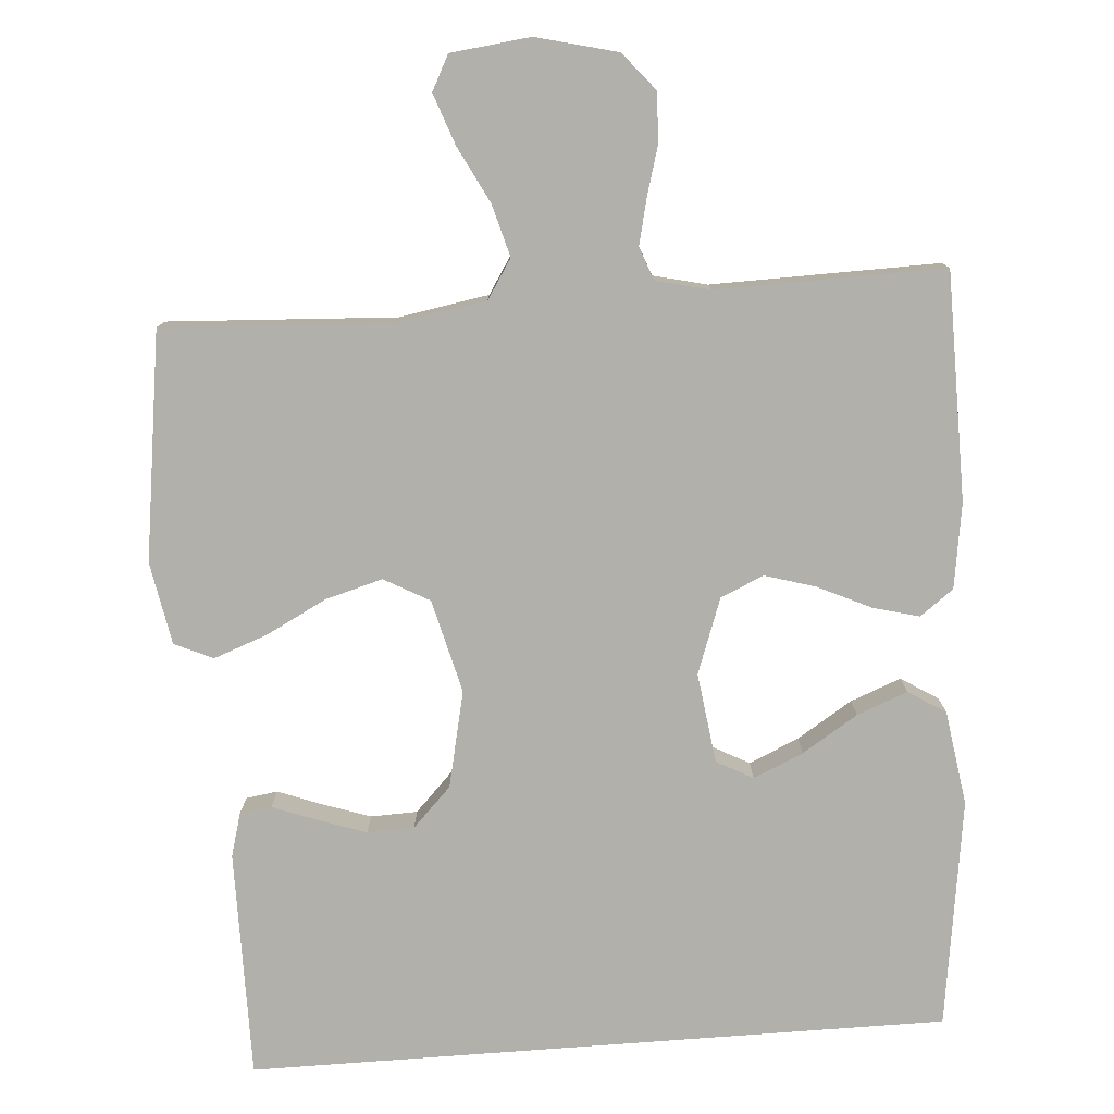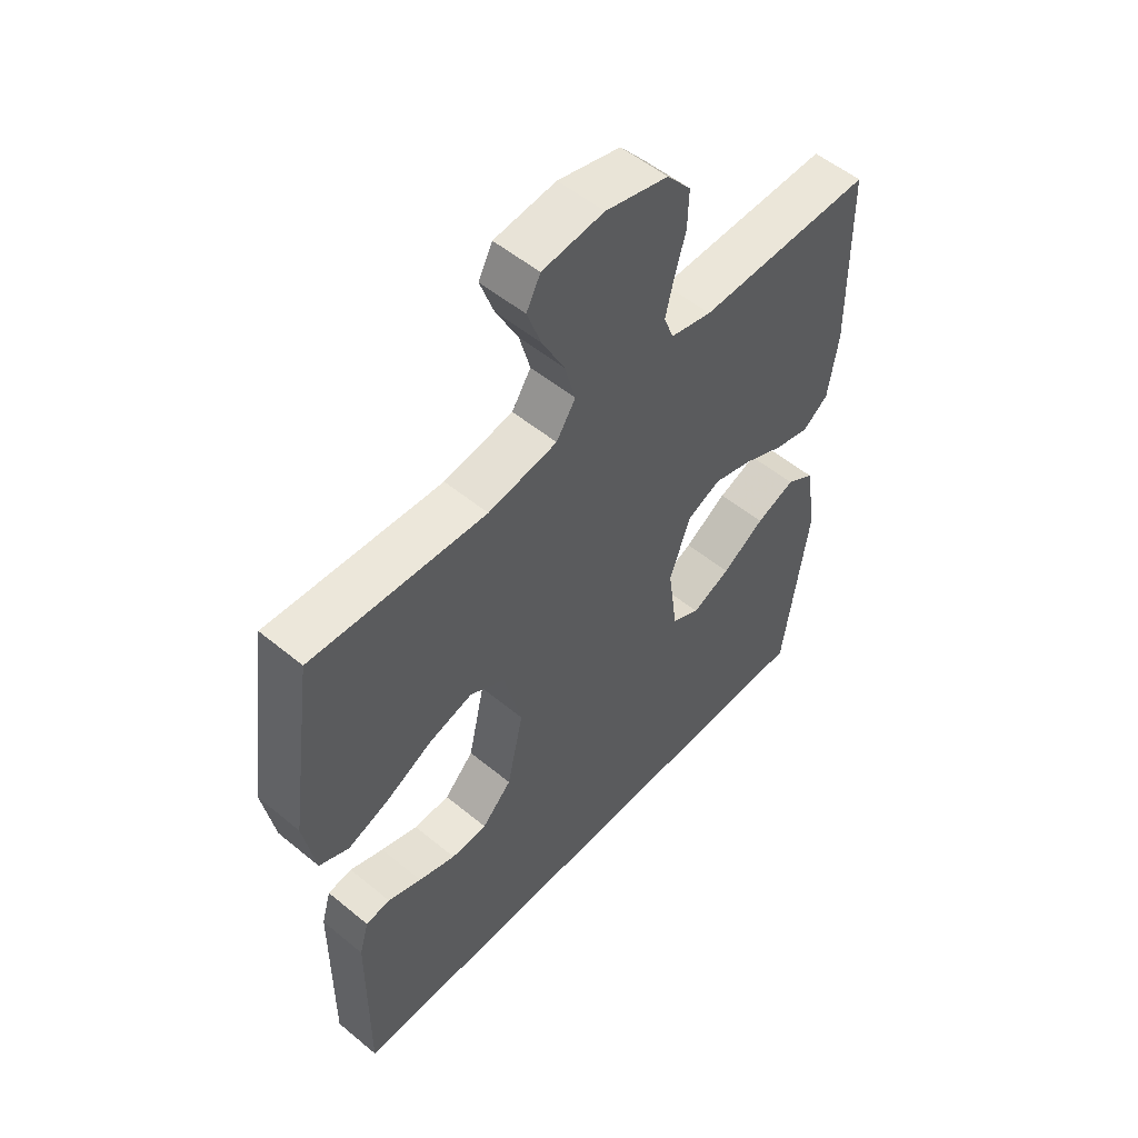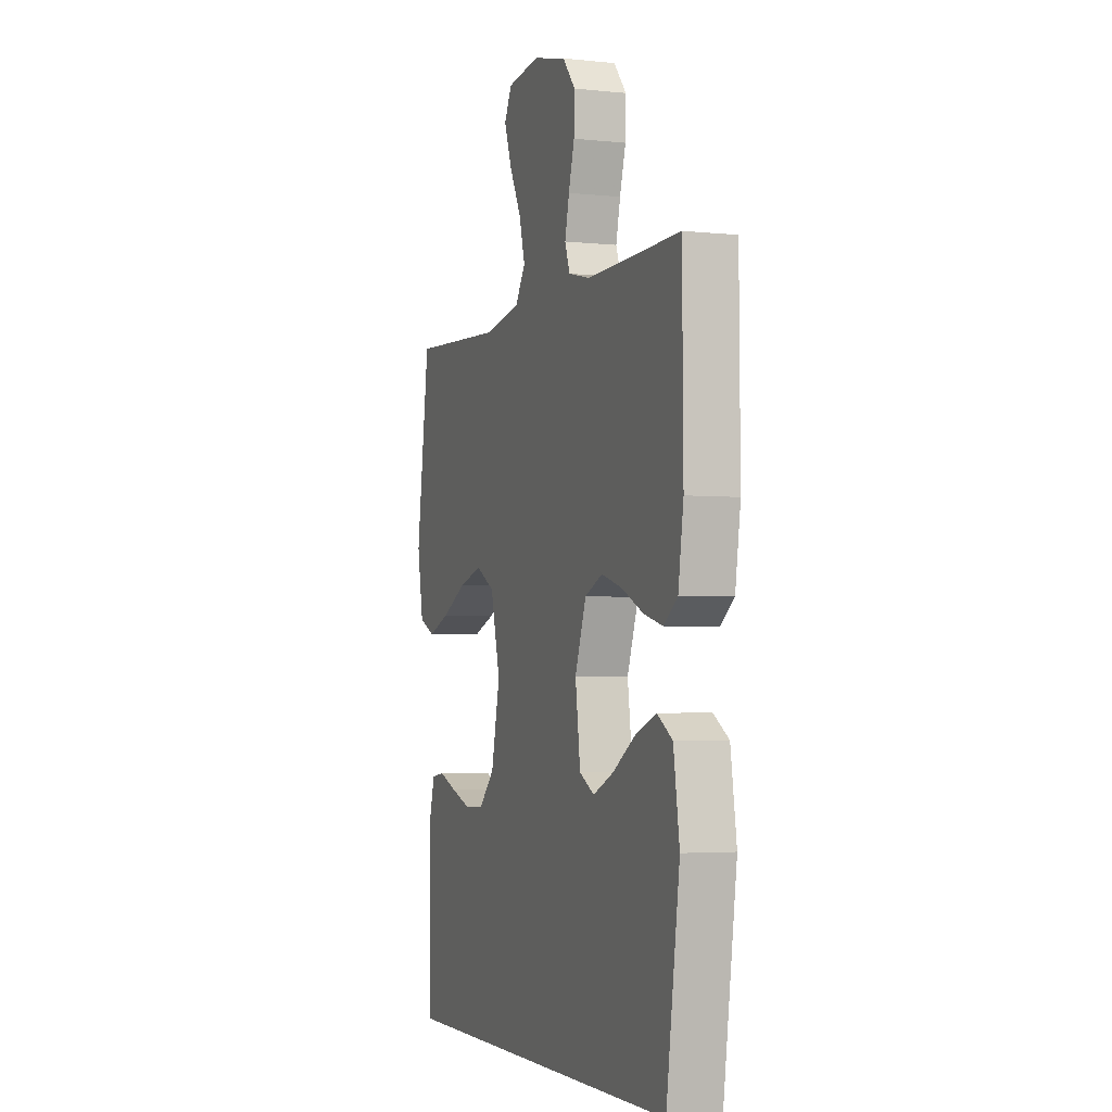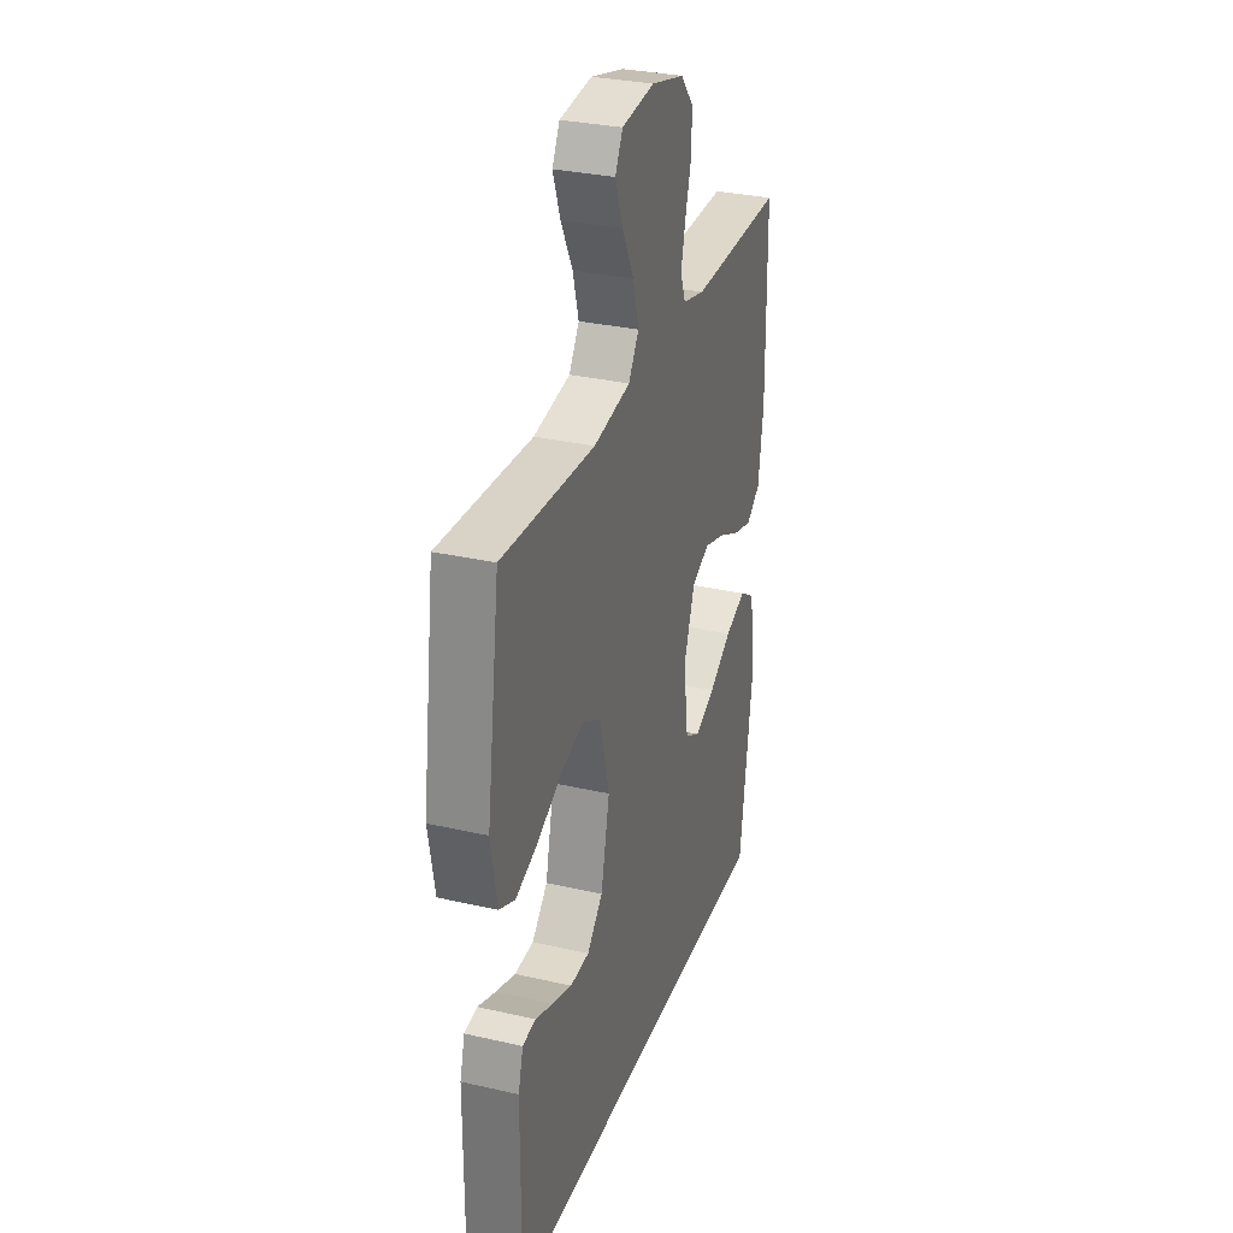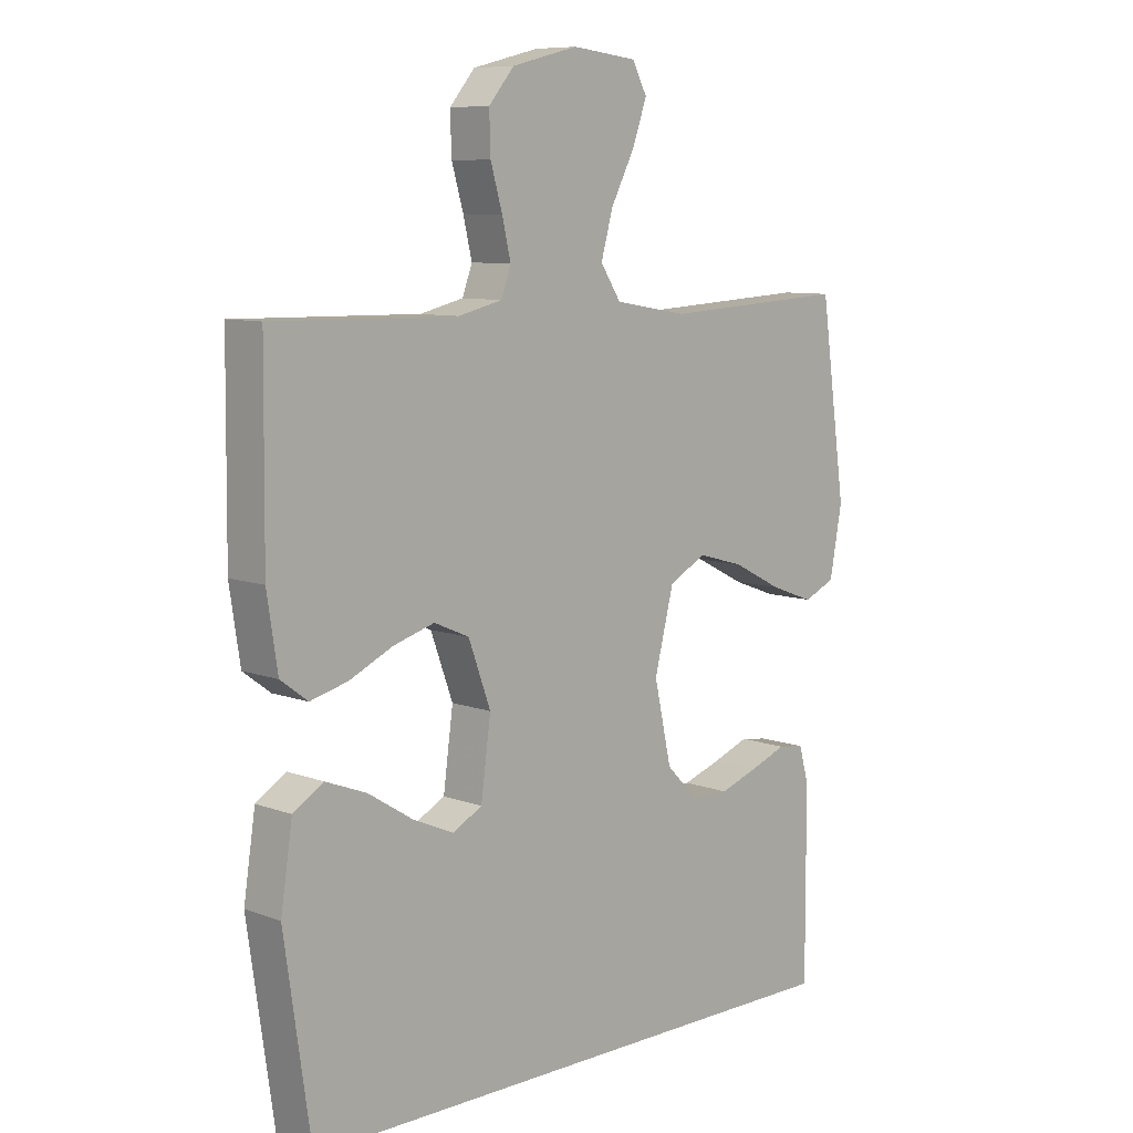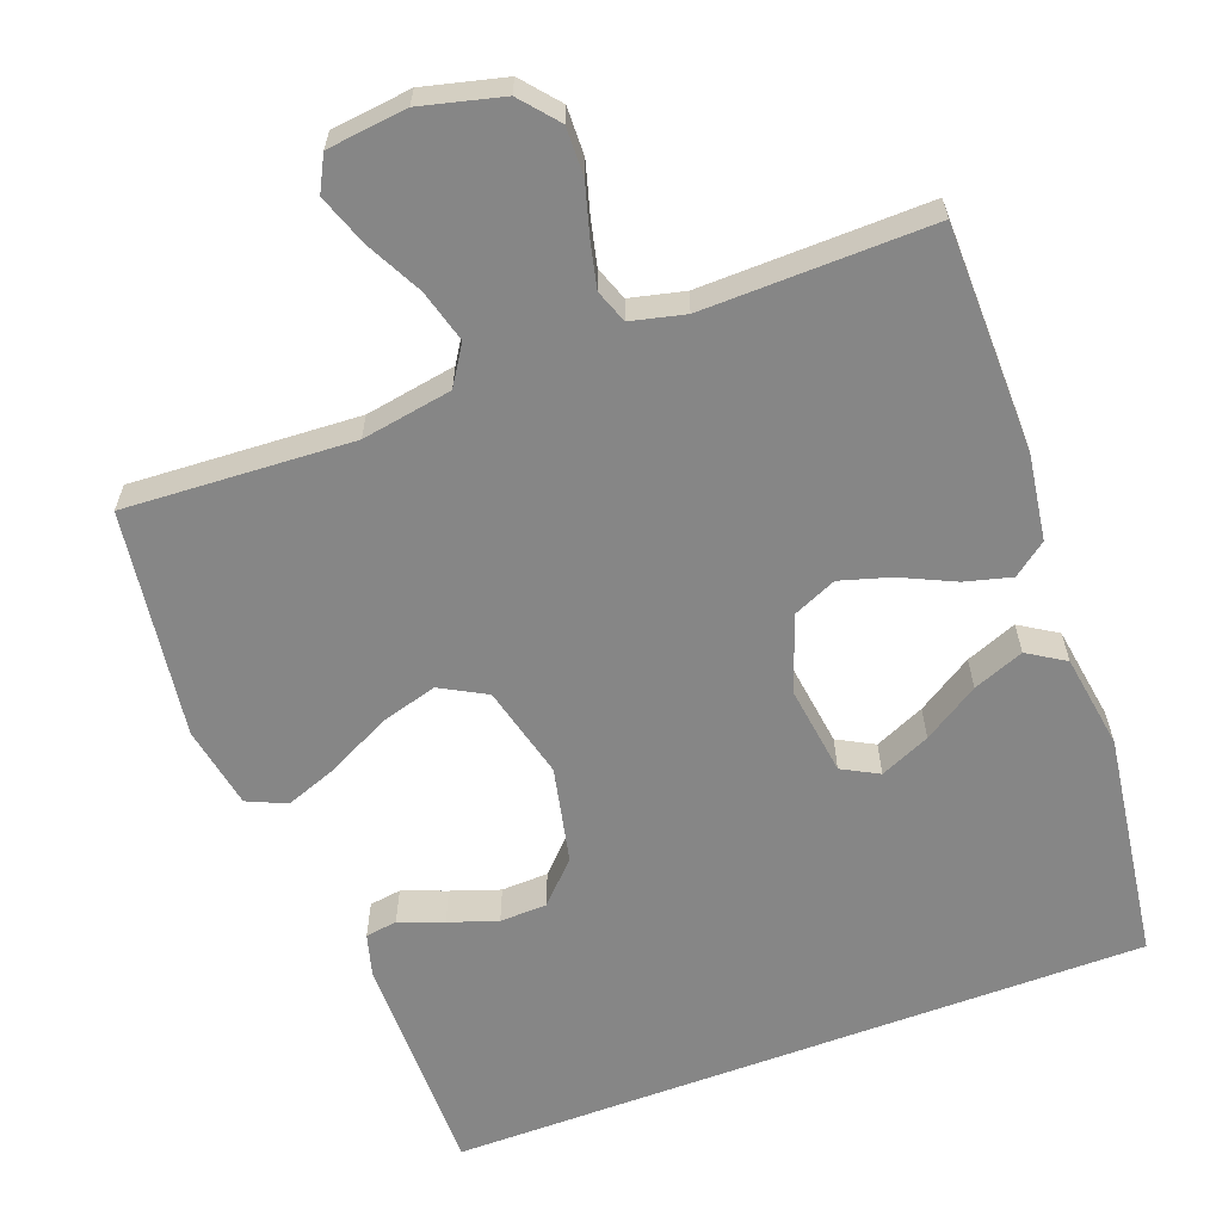
<metadata>
{"format":"obj","ext":"obj","renderer":"f3d","projection":"perspective","resolution":1024,"background":"white","views":[{"elev":-78.5,"azim":4.3,"up":"+Y"},{"elev":53.4,"azim":-48.6,"up":"+Z"},{"elev":-3.3,"azim":70.3,"up":"+Z"},{"elev":30.7,"azim":-71.7,"up":"+Z"},{"elev":8.7,"azim":134.9,"up":"+Z"},{"elev":-62.1,"azim":20.6,"up":"+Y"}]}
</metadata>
<code>
v -0.5 0.07 0.5
v -0.2 0.07 0.483
v -0.081 0.07 0.503
v -0.048 0.07 0.554
v -0.067 0.07 0.623
v -0.105 0.07 0.697
v -0.129 0.07 0.764
v -0.105 0.07 0.81
v 0 0.07 0.822
v 0.107 0.07 0.795
v 0.148 0.07 0.746
v 0.146 0.07 0.682
v 0.127 0.07 0.616
v 0.113 0.07 0.556
v 0.129 0.07 0.512
v 0.2 0.07 0.495
v 0.5 0.07 0.5
v 0.503 0.07 0.2
v 0.486 0.07 0.088
v 0.442 0.07 0.055
v 0.381 0.07 0.071
v 0.311 0.07 0.104
v 0.244 0.07 0.124
v 0.187 0.07 0.099
v 0.151 0.07 0
v 0.167 0.07 -0.119
v 0.215 0.07 -0.145
v 0.281 0.07 -0.116
v 0.354 0.07 -0.07
v 0.421 0.07 -0.044
v 0.47 0.07 -0.075
v 0.489 0.07 -0.2
v 0.446 0.07 -0.5
v -0.476 0.07 -0.5
v -0.475 0.07 -0.2
v -0.459 0.07 -0.143
v -0.417 0.07 -0.137
v -0.359 0.07 -0.159
v -0.295 0.07 -0.181
v -0.233 0.07 -0.179
v -0.182 0.07 -0.127
v -0.154 0.07 0
v -0.185 0.07 0.123
v -0.245 0.07 0.156
v -0.32 0.07 0.135
v -0.4 0.07 0.094
v -0.471 0.07 0.068
v -0.522 0.07 0.091
v -0.542 0.07 0.2
v -0.5 0 0.5
v -0.2 0 0.483
v -0.081 0 0.503
v -0.048 0 0.554
v -0.067 0 0.623
v -0.105 0 0.697
v -0.129 0 0.764
v -0.105 0 0.81
v 0 0 0.822
v 0.107 0 0.795
v 0.148 0 0.746
v 0.146 0 0.682
v 0.127 0 0.616
v 0.113 0 0.556
v 0.129 0 0.512
v 0.2 0 0.495
v 0.5 0 0.5
v 0.503 0 0.2
v 0.486 0 0.088
v 0.442 0 0.055
v 0.381 0 0.071
v 0.311 0 0.104
v 0.244 0 0.124
v 0.187 0 0.099
v 0.151 0 0
v 0.167 0 -0.119
v 0.215 0 -0.145
v 0.281 0 -0.116
v 0.354 0 -0.07
v 0.421 0 -0.044
v 0.47 0 -0.075
v 0.489 0 -0.2
v 0.446 0 -0.5
v -0.476 0 -0.5
v -0.475 0 -0.2
v -0.459 0 -0.143
v -0.417 0 -0.137
v -0.359 0 -0.159
v -0.295 0 -0.181
v -0.233 0 -0.179
v -0.182 0 -0.127
v -0.154 0 0
v -0.185 0 0.123
v -0.245 0 0.156
v -0.32 0 0.135
v -0.4 0 0.094
v -0.471 0 0.068
v -0.522 0 0.091
v -0.542 0 0.2
f 49 1 2
f 48 49 2
f 47 48 2
f 46 47 2
f 45 46 2
f 44 45 2 3
f 43 44 3 4
f 42 43 4
f 36 37 38
f 35 36 38
f 34 35 38
f 33 34 38
f 33 38 39
f 31 32 33
f 30 31 33
f 29 30 33
f 28 29 33
f 27 28 33
f 26 27 33
f 20 21 22
f 19 20 22
f 18 19 22
f 17 18 22
f 16 17 22
f 15 16 22 23
f 14 15 23 24
f 11 12 13
f 10 11 13
f 9 10 13
f 8 9 13
f 7 8 13
f 6 7 13
f 5 6 13
f 4 5 13 14
f 14 24 25
f 4 14 25
f 42 4 25
f 33 39 40
f 26 33 40 41
f 25 26 41 42
f 51 50 98
f 51 98 97
f 51 97 96
f 51 96 95
f 51 95 94
f 52 51 94 93
f 53 52 93 92
f 53 92 91
f 87 86 85
f 87 85 84
f 87 84 83
f 87 83 82
f 88 87 82
f 82 81 80
f 82 80 79
f 82 79 78
f 82 78 77
f 82 77 76
f 82 76 75
f 71 70 69
f 71 69 68
f 71 68 67
f 71 67 66
f 71 66 65
f 72 71 65 64
f 73 72 64 63
f 62 61 60
f 62 60 59
f 62 59 58
f 62 58 57
f 62 57 56
f 62 56 55
f 62 55 54
f 63 62 54 53
f 74 73 63
f 74 63 53
f 74 53 91
f 89 88 82
f 90 89 82 75
f 91 90 75 74
f 1 50 51 2
f 2 51 52 3
f 3 52 53 4
f 4 53 54 5
f 5 54 55 6
f 6 55 56 7
f 7 56 57 8
f 8 57 58 9
f 9 58 59 10
f 10 59 60 11
f 11 60 61 12
f 12 61 62 13
f 13 62 63 14
f 14 63 64 15
f 15 64 65 16
f 16 65 66 17
f 17 66 67 18
f 18 67 68 19
f 19 68 69 20
f 20 69 70 21
f 21 70 71 22
f 22 71 72 23
f 23 72 73 24
f 24 73 74 25
f 25 74 75 26
f 26 75 76 27
f 27 76 77 28
f 28 77 78 29
f 29 78 79 30
f 30 79 80 31
f 31 80 81 32
f 32 81 82 33
f 33 82 83 34
f 34 83 84 35
f 35 84 85 36
f 36 85 86 37
f 37 86 87 38
f 38 87 88 39
f 39 88 89 40
f 40 89 90 41
f 41 90 91 42
f 42 91 92 43
f 43 92 93 44
f 44 93 94 45
f 45 94 95 46
f 46 95 96 47
f 47 96 97 48
f 48 97 98 49
f 49 98 50 1

</code>
